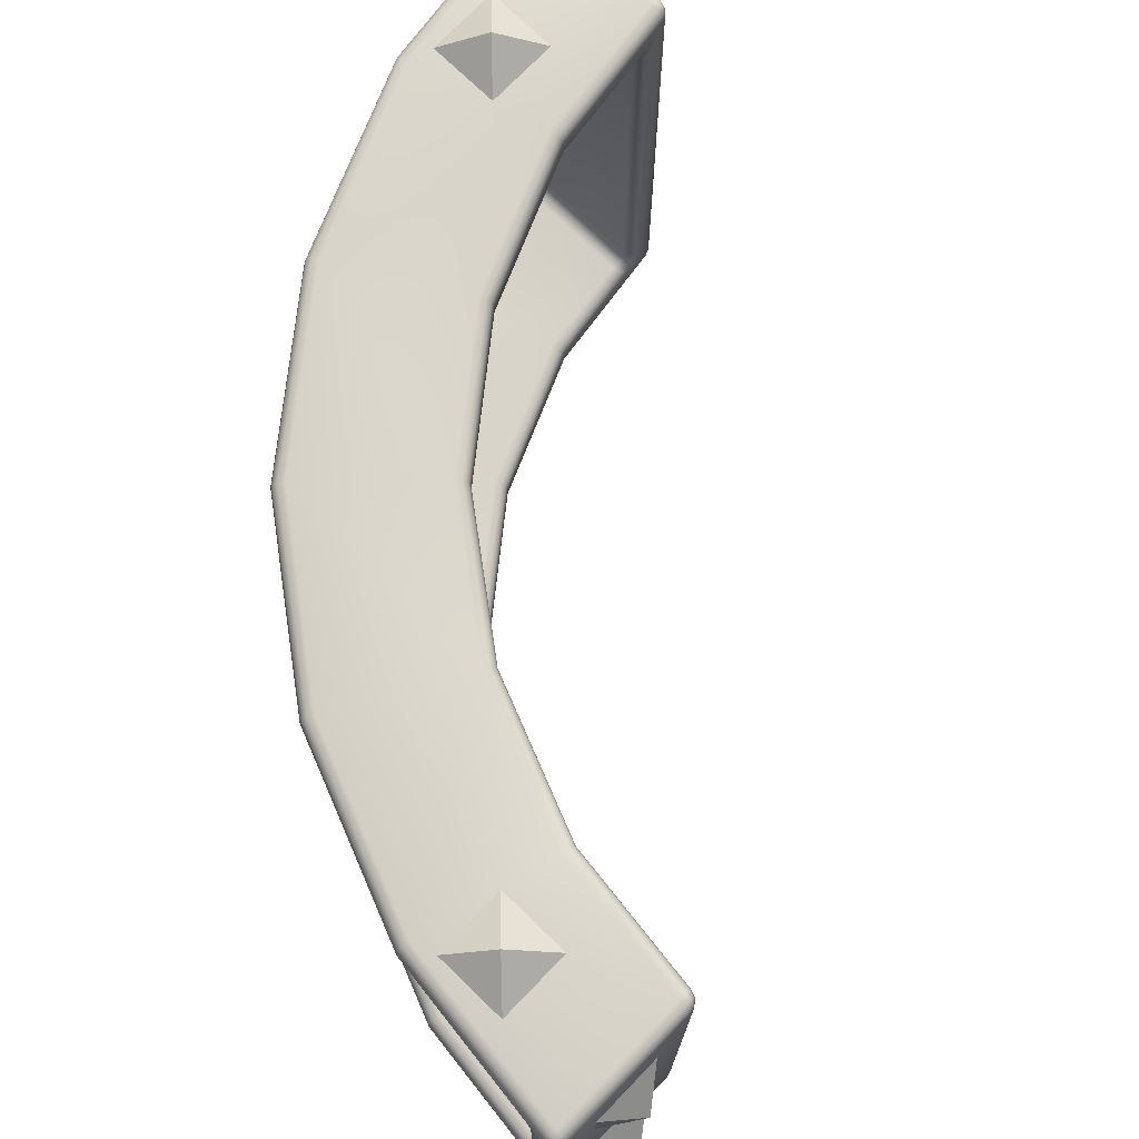
<metadata>
{"format":"obj","ext":"obj","renderer":"f3d","projection":"perspective","resolution":1024,"background":"white","views":[{"elev":74.1,"azim":134.0,"up":"+Y"}]}
</metadata>
<code>
v 0.6252 1.35 1.449
v 0.6 1.4 1.405
v 0.6126 1.357 1.427
v 0.6034 1.375 1.411
v 0.08296 1.35 1.674
v 0.0694 1.4 1.625
v 0.07618 1.357 1.649
v 0.07122 1.375 1.632
v 1.405 1.4 0.6
v 1.449 1.35 0.6252
v 1.411 1.375 0.6034
v 1.427 1.357 0.6126
v 1.091 1.35 1.091
v 1.056 1.4 1.056
v 1.073 1.357 1.073
v 1.06 1.375 1.06
v -0.4504 1.45 1.693
v -0.5 1.45 1.75
v -0.45 1.5 1.744
v -0.4753 1.45 1.703
v -0.4503 1.475 1.7
v -0.4741 1.474 1.71
v -0.4932 1.475 1.749
v -0.4935 1.45 1.724
v -0.4869 1.474 1.724
v -0.4501 1.493 1.719
v -0.4749 1.493 1.747
v -0.474 1.487 1.723
v 1.744 1.5 -0.45
v 1.75 1.45 -0.5
v 1.693 1.45 -0.4504
v 1.747 1.493 -0.4749
v 1.719 1.493 -0.4501
v 1.723 1.487 -0.474
v 1.724 1.45 -0.4935
v 1.749 1.475 -0.4932
v 1.724 1.474 -0.4869
v 1.7 1.475 -0.4503
v 1.703 1.45 -0.4753
v 1.71 1.474 -0.4741
v -0.45 -0.5 1.744
v -0.5 -0.45 1.75
v -0.4504 -0.45 1.693
v -0.4749 -0.4933 1.747
v -0.4501 -0.4933 1.719
v -0.474 -0.4868 1.723
v -0.4935 -0.45 1.724
v -0.4932 -0.475 1.749
v -0.4869 -0.4739 1.724
v -0.4503 -0.475 1.7
v -0.4753 -0.45 1.703
v -0.4741 -0.4739 1.71
v 1.744 -0.5 -0.45
v 1.693 -0.45 -0.4504
v 1.75 -0.45 -0.5
v 1.719 -0.4933 -0.4501
v 1.747 -0.4933 -0.4749
v 1.723 -0.4868 -0.474
v 1.703 -0.45 -0.4753
v 1.7 -0.475 -0.4503
v 1.71 -0.4739 -0.4741
v 1.749 -0.475 -0.4932
v 1.724 -0.45 -0.4935
v 1.724 -0.4739 -0.4869
v 0.2111 1.35 2.156
v 0.2247 1.4 2.205
v 0.2179 1.357 2.18
v 0.2229 1.375 2.198
v 0.8748 1.35 1.881
v 0.9 1.4 1.925
v 0.8874 1.357 1.903
v 0.8966 1.375 1.919
v 1.444 1.35 1.444
v 1.48 1.4 1.48
v 1.462 1.357 1.462
v 1.475 1.375 1.475
v 1.881 1.35 0.8748
v 1.925 1.4 0.9
v 1.903 1.357 0.8874
v 1.919 1.375 0.8966
v 2.156 1.35 0.2111
v 2.205 1.4 0.2247
v 2.18 1.357 0.2179
v 2.198 1.375 0.2229
v 2.205 -0.4 0.2247
v 2.156 -0.35 0.2111
v 2.198 -0.375 0.2229
v 2.18 -0.3567 0.2179
v 1.925 -0.4 0.9
v 1.881 -0.35 0.8748
v 1.919 -0.375 0.8966
v 1.903 -0.3567 0.8874
v 1.48 -0.4 1.48
v 1.444 -0.35 1.444
v 1.475 -0.375 1.475
v 1.462 -0.3567 1.462
v 0.9 -0.4 1.925
v 0.8748 -0.35 1.881
v 0.8966 -0.375 1.919
v 0.8874 -0.3567 1.903
v 0.2247 -0.4 2.205
v 0.2111 -0.35 2.156
v 0.2229 -0.375 2.198
v 0.2179 -0.3567 2.18
v 1.625 1.4 0.0694
v 1.674 1.35 0.08296
v 1.632 1.375 0.07122
v 1.649 1.357 0.07618
v 1.674 -0.35 0.08296
v 1.625 -0.4 0.0694
v 1.649 -0.3567 0.07618
v 1.632 -0.375 0.07122
v 1.449 -0.35 0.6252
v 1.405 -0.4 0.6
v 1.427 -0.3567 0.6126
v 1.411 -0.375 0.6034
v 1.056 -0.45 1.056
v 1.091 -0.5 1.091
v 1.06 -0.475 1.06
v 1.073 -0.4933 1.073
v 0.6 -0.4 1.405
v 0.6252 -0.35 1.449
v 0.6034 -0.375 1.411
v 0.6126 -0.3567 1.427
v 0.0694 -0.4 1.625
v 0.08296 -0.35 1.674
v 0.07122 -0.375 1.632
v 0.07618 -0.3567 1.649
v 1.449 1.5 0.6252
v 1.405 1.45 0.6
v 1.427 1.493 0.6126
v 1.411 1.475 0.6034
v 1.056 1.45 1.056
v 1.091 1.5 1.091
v 1.06 1.475 1.06
v 1.073 1.493 1.073
v 0.6252 -0.5 1.449
v 0.6 -0.45 1.405
v 0.6126 -0.4933 1.427
v 0.6034 -0.475 1.411
v 1.091 -0.35 1.091
v 1.056 -0.4 1.056
v 1.073 -0.3567 1.073
v 1.06 -0.375 1.06
v 0.6 1.45 1.405
v 0.6252 1.5 1.449
v 0.6034 1.475 1.411
v 0.6126 1.493 1.427
v 0.08246 -0.5 1.674
v 0.0694 -0.45 1.625
v 0.07593 -0.4933 1.649
v 0.07115 -0.475 1.632
v 0.0694 1.45 1.625
v 0.08246 1.5 1.674
v 0.07115 1.475 1.632
v 0.07593 1.493 1.649
v 0.2247 1.45 2.205
v 0.2116 1.5 2.156
v 0.2229 1.475 2.198
v 0.2182 1.493 2.18
v -0.45 1.5 2.243
v -0.5 1.45 2.25
v -0.4504 1.45 2.293
v -0.4749 1.493 2.246
v -0.4501 1.493 2.268
v -0.474 1.487 2.27
v -0.4935 1.45 2.274
v -0.4932 1.475 2.249
v -0.4869 1.474 2.272
v -0.4503 1.475 2.287
v -0.4753 1.45 2.29
v -0.4741 1.474 2.283
v -0.45 -0.5 2.243
v -0.4504 -0.45 2.293
v -0.5 -0.45 2.25
v -0.4501 -0.4933 2.268
v -0.4749 -0.4933 2.246
v -0.474 -0.4868 2.27
v -0.4753 -0.45 2.29
v -0.4503 -0.475 2.287
v -0.4741 -0.4739 2.283
v -0.4932 -0.475 2.249
v -0.4935 -0.45 2.274
v -0.4869 -0.4739 2.272
v 0.2116 -0.5 2.156
v 0.2247 -0.45 2.205
v 0.2182 -0.4933 2.18
v 0.2229 -0.475 2.198
v 0.9 1.45 1.925
v 0.8748 1.5 1.881
v 0.8966 1.475 1.919
v 0.8874 1.493 1.903
v 0.8748 -0.5 1.881
v 0.9 -0.45 1.925
v 0.8874 -0.4933 1.903
v 0.8966 -0.475 1.919
v 1.48 1.45 1.48
v 1.444 1.5 1.444
v 1.475 1.475 1.475
v 1.462 1.493 1.462
v 1.444 -0.5 1.444
v 1.48 -0.45 1.48
v 1.462 -0.4933 1.462
v 1.475 -0.475 1.475
v 1.925 1.45 0.9
v 1.881 1.5 0.8748
v 1.919 1.475 0.8966
v 1.903 1.493 0.8874
v 1.881 -0.5 0.8748
v 1.925 -0.45 0.9
v 1.903 -0.4933 0.8874
v 1.919 -0.475 0.8966
v 2.205 1.45 0.2247
v 2.156 1.5 0.2116
v 2.198 1.475 0.2229
v 2.18 1.493 0.2182
v 2.156 -0.5 0.2116
v 2.205 -0.45 0.2247
v 2.18 -0.4933 0.2182
v 2.198 -0.475 0.2229
v 2.25 1.45 -0.5
v 2.243 1.5 -0.45
v 2.293 1.45 -0.4504
v 2.249 1.475 -0.4932
v 2.274 1.45 -0.4935
v 2.272 1.474 -0.4869
v 2.268 1.493 -0.4501
v 2.246 1.493 -0.4749
v 2.27 1.487 -0.474
v 2.29 1.45 -0.4753
v 2.287 1.475 -0.4503
v 2.283 1.474 -0.4741
v 2.25 -0.45 -0.5
v 2.293 -0.45 -0.4504
v 2.243 -0.5 -0.45
v 2.274 -0.45 -0.4935
v 2.249 -0.475 -0.4932
v 2.272 -0.4739 -0.4869
v 2.287 -0.475 -0.4503
v 2.29 -0.45 -0.4753
v 2.283 -0.4739 -0.4741
v 2.246 -0.4933 -0.4749
v 2.268 -0.4933 -0.4501
v 2.27 -0.4868 -0.474
v 1.405 -0.45 0.6
v 1.449 -0.5 0.6252
v 1.411 -0.475 0.6034
v 1.427 -0.4933 0.6126
v 1.674 1.5 0.08246
v 1.625 1.45 0.0694
v 1.649 1.493 0.07593
v 1.632 1.475 0.07115
v 1.674 -0.5 0.08246
v 1.625 -0.45 0.0694
v 1.649 -0.4933 0.07593
v 1.632 -0.475 0.07115
v -0.4009 1.342 2.287
v -0.3422 1.4 2.279
v -0.393 1.371 2.286
v -0.3715 1.392 2.283
v -0.3513 1.293 2.23
v -0.2948 1.35 2.223
v -0.3437 1.322 2.229
v -0.323 1.342 2.226
v -0.3761 1.317 2.277
v -0.3179 1.375 2.269
v -0.3683 1.346 2.276
v -0.347 1.367 2.273
v -0.3579 1.3 2.256
v -0.3007 1.357 2.249
v -0.3503 1.328 2.255
v -0.3293 1.349 2.252
v 2.223 1.35 -0.2948
v 2.23 1.293 -0.3513
v 2.226 1.342 -0.323
v 2.229 1.322 -0.3437
v 2.279 1.4 -0.3422
v 2.287 1.342 -0.4009
v 2.283 1.392 -0.3715
v 2.286 1.371 -0.393
v 2.249 1.357 -0.3007
v 2.256 1.3 -0.3579
v 2.252 1.349 -0.3293
v 2.255 1.328 -0.3503
v 2.269 1.375 -0.3179
v 2.277 1.317 -0.3761
v 2.273 1.367 -0.347
v 2.276 1.346 -0.3683
v 2.287 -0.3418 -0.4009
v 2.279 -0.4 -0.3422
v 2.286 -0.3709 -0.393
v 2.283 -0.3922 -0.3715
v 2.23 -0.2934 -0.3513
v 2.223 -0.35 -0.2948
v 2.229 -0.3217 -0.3437
v 2.226 -0.3424 -0.323
v 2.277 -0.3172 -0.3761
v 2.269 -0.375 -0.3179
v 2.276 -0.3461 -0.3683
v 2.273 -0.3673 -0.347
v 2.256 -0.2996 -0.3579
v 2.249 -0.3567 -0.3007
v 2.255 -0.3282 -0.3503
v 2.252 -0.3491 -0.3293
v -0.3422 -0.4 2.279
v -0.4009 -0.3418 2.287
v -0.3715 -0.3922 2.283
v -0.393 -0.3709 2.286
v -0.2948 -0.35 2.223
v -0.3513 -0.2934 2.23
v -0.323 -0.3424 2.226
v -0.3437 -0.3217 2.229
v -0.3179 -0.375 2.269
v -0.3761 -0.3172 2.277
v -0.347 -0.3673 2.273
v -0.3683 -0.3461 2.276
v -0.3007 -0.3567 2.249
v -0.3579 -0.2996 2.256
v -0.3293 -0.3491 2.252
v -0.3503 -0.3282 2.255
v -0.3432 1.4 1.679
v -0.4009 1.341 1.687
v -0.372 1.392 1.683
v -0.3931 1.371 1.686
v -0.295 1.35 1.723
v -0.3513 1.293 1.731
v -0.3231 1.342 1.727
v -0.3437 1.322 1.73
v -0.3761 1.317 1.69
v -0.3189 1.375 1.683
v -0.3684 1.346 1.689
v -0.3475 1.367 1.687
v -0.3579 1.299 1.706
v -0.3014 1.357 1.699
v -0.3503 1.328 1.705
v -0.3296 1.349 1.703
v -0.3513 -0.2933 1.731
v -0.295 -0.35 1.723
v -0.3437 -0.3216 1.73
v -0.3231 -0.3424 1.727
v -0.4009 -0.3413 1.687
v -0.3432 -0.4 1.679
v -0.3931 -0.3706 1.686
v -0.372 -0.3921 1.683
v -0.3014 -0.3567 1.699
v -0.3579 -0.2994 1.706
v -0.3296 -0.349 1.703
v -0.3503 -0.3281 1.705
v -0.3189 -0.375 1.683
v -0.3761 -0.3168 1.69
v -0.3475 -0.3672 1.687
v -0.3684 -0.3459 1.689
v 1.731 1.293 -0.3513
v 1.723 1.35 -0.295
v 1.73 1.322 -0.3437
v 1.727 1.342 -0.3231
v 1.687 1.341 -0.4009
v 1.679 1.4 -0.3432
v 1.686 1.371 -0.3931
v 1.683 1.392 -0.372
v 1.699 1.357 -0.3014
v 1.706 1.299 -0.3579
v 1.703 1.349 -0.3296
v 1.705 1.328 -0.3503
v 1.683 1.375 -0.3189
v 1.69 1.317 -0.3761
v 1.687 1.367 -0.3475
v 1.689 1.346 -0.3684
v 1.679 -0.4 -0.3432
v 1.687 -0.3413 -0.4009
v 1.683 -0.3921 -0.372
v 1.686 -0.3706 -0.3931
v 1.723 -0.35 -0.295
v 1.731 -0.2933 -0.3513
v 1.727 -0.3424 -0.3231
v 1.73 -0.3216 -0.3437
v 1.69 -0.3168 -0.3761
v 1.683 -0.375 -0.3189
v 1.689 -0.3459 -0.3684
v 1.687 -0.3672 -0.3475
v 1.706 -0.2994 -0.3579
v 1.699 -0.3567 -0.3014
v 1.705 -0.3281 -0.3503
v 1.703 -0.349 -0.3296
v 0.13 -0.5 1.87
v 0.13 -0.5 2.13
v -0 -0.6 2
v -0.13 -0.5 2.13
v -0.13 -0.5 1.87
v 2.13 -0.5 -0.13
v 2.13 -0.5 0.13
v 2 -0.6 0
v 1.87 -0.5 0.13
v 1.87 -0.5 -0.13
v -0.13 1.5 2.13
v 0.13 1.5 2.13
v 0 1.6 2
v 0.13 1.5 1.87
v -0.13 1.5 1.87
v 1.87 1.5 0.13
v 2.13 1.5 0.13
v 2 1.6 -0
v 2.13 1.5 -0.13
v 1.87 1.5 -0.13
v 2.13 0.13 -0.5
v 2.13 -0.13 -0.5
v 2 -0 -0.6
v 1.87 -0.13 -0.5
v 1.87 0.13 -0.5
v -0.5 -0.13 1.87
v -0.5 -0.13 2.13
v -0.6 0 2
v -0.5 0.13 2.13
v -0.5 0.13 1.87
v 2.13 1.13 -0.5
v 2.13 0.87 -0.5
v 2 1 -0.6
v 1.87 0.87 -0.5
v 1.87 1.13 -0.5
v -0.5 0.87 1.87
v -0.5 0.87 2.13
v -0.6 1 2
v -0.5 1.13 2.13
v -0.5 1.13 1.87
f 89 218 85
f 6 145 2
f 30 233 55
f 362 377 381
f 162 42 175
f 318 261 269
f 9 250 105
f 121 150 125
f 68 270 67
f 325 7 5
f 286 301 297
f 74 189 70
f 110 245 114
f 78 197 74
f 101 194 97
f 82 205 78
f 97 202 93
f 87 302 88
f 93 210 89
f 83 273 281
f 73 13 10
f 14 130 9
f 142 138 121
f 134 146 190
f 114 117 142
f 193 137 118
f 70 157 66
f 20 21 17
f 24 22 20
f 23 24 18
f 27 25 23
f 19 28 27
f 26 22 28
f 22 25 28
f 29 34 33
f 32 37 34
f 35 36 30
f 39 37 35
f 38 39 31
f 33 40 38
f 34 37 40
f 41 46 45
f 44 49 46
f 47 48 42
f 47 52 49
f 50 51 43
f 45 52 50
f 46 49 52
f 53 58 57
f 56 61 58
f 59 60 54
f 63 61 59
f 62 63 55
f 57 64 62
f 58 61 64
f 164 165 161
f 168 166 164
f 162 169 168
f 171 169 167
f 163 172 171
f 170 166 172
f 166 169 172
f 176 177 173
f 180 178 176
f 174 181 180
f 183 181 179
f 175 184 183
f 182 178 184
f 178 181 184
f 221 226 225
f 224 229 226
f 227 228 222
f 231 229 227
f 223 232 231
f 230 226 232
f 226 229 232
f 233 238 237
f 240 238 236
f 234 241 240
f 239 244 241
f 242 243 235
f 237 244 242
f 238 241 244
f 133 132 130
f 135 131 132
f 136 129 131
f 222 32 29
f 228 36 32
f 224 30 36
f 173 44 41
f 177 48 44
f 182 42 48
f 235 57 242
f 242 62 237
f 237 55 233
f 117 140 138
f 119 139 140
f 120 137 139
f 55 35 30
f 63 39 35
f 59 31 39
f 145 135 133
f 135 148 136
f 136 146 134
f 138 152 150
f 140 151 152
f 139 149 151
f 153 147 145
f 155 148 147
f 156 146 148
f 161 160 158
f 165 159 160
f 170 157 159
f 175 167 162
f 183 171 167
f 179 163 171
f 173 187 176
f 176 188 180
f 180 186 174
f 190 160 192
f 192 159 191
f 159 189 191
f 193 187 185
f 195 188 187
f 196 186 188
f 198 192 200
f 192 199 200
f 191 197 199
f 201 195 193
f 203 196 195
f 204 194 196
f 198 208 206
f 200 207 208
f 199 205 207
f 201 211 203
f 203 212 204
f 212 202 204
f 206 216 214
f 208 215 216
f 207 213 215
f 209 219 211
f 211 220 212
f 220 210 212
f 222 216 227
f 227 215 231
f 231 213 223
f 235 219 217
f 243 220 219
f 239 218 220
f 221 236 233
f 225 240 236
f 230 234 240
f 334 8 7
f 338 128 345
f 341 43 17
f 153 21 155
f 155 26 156
f 156 19 154
f 117 247 119
f 119 248 120
f 120 246 118
f 130 252 250
f 132 251 252
f 131 249 251
f 245 256 247
f 256 248 247
f 255 246 248
f 354 108 361
f 361 107 365
f 357 31 54
f 10 15 12
f 12 16 11
f 16 9 11
f 141 124 122
f 143 123 124
f 144 121 123
f 1 15 13
f 3 16 15
f 16 2 14
f 126 124 128
f 128 123 127
f 127 121 125
f 5 3 1
f 7 4 3
f 8 2 4
f 306 265 257
f 314 269 265
f 326 310 337
f 306 163 174
f 282 293 301
f 67 262 65
f 104 309 317
f 330 6 8
f 103 317 313
f 66 72 70
f 68 71 72
f 67 69 71
f 101 99 103
f 103 100 104
f 104 98 102
f 70 76 74
f 76 71 75
f 71 73 75
f 97 95 99
f 95 100 99
f 100 94 98
f 74 80 78
f 80 75 79
f 79 73 77
f 93 91 95
f 91 96 95
f 92 94 96
f 82 80 84
f 84 79 83
f 83 77 81
f 85 91 89
f 87 92 91
f 88 90 92
f 278 234 223
f 85 298 87
f 278 297 289
f 88 294 86
f 101 313 305
f 94 141 122
f 82 285 277
f 84 281 285
f 274 374 293
f 349 125 342
f 353 381 374
f 345 127 349
f 337 333 326
f 346 329 333
f 350 322 329
f 113 143 141
f 115 144 143
f 116 142 144
f 106 12 108
f 108 11 107
f 107 9 105
f 109 115 113
f 111 116 115
f 112 114 116
f 365 105 358
f 378 110 112
f 366 370 377
f 382 112 111
f 373 111 109
f 161 27 164
f 164 23 168
f 168 18 162
f 18 47 42
f 24 51 47
f 20 43 51
f 150 50 43
f 152 45 50
f 151 41 45
f 250 38 31
f 252 33 38
f 251 29 33
f 254 60 256
f 256 56 255
f 255 53 253
f 2 133 14
f 334 327 336
f 327 335 336
f 328 333 335
f 345 340 338
f 340 348 339
f 339 346 337
f 330 336 332
f 336 331 332
f 335 329 331
f 349 347 345
f 347 352 348
f 348 350 346
f 321 332 323
f 332 324 323
f 331 322 324
f 342 351 349
f 351 343 352
f 352 341 350
f 382 375 384
f 375 383 384
f 376 381 383
f 361 356 354
f 356 364 355
f 355 362 353
f 378 384 380
f 384 379 380
f 383 377 379
f 365 363 361
f 363 368 364
f 364 366 362
f 369 380 371
f 380 372 371
f 379 370 372
f 358 367 365
f 367 359 368
f 368 357 366
f 257 267 259
f 267 260 259
f 268 258 260
f 265 271 267
f 271 268 267
f 272 266 268
f 269 263 271
f 263 272 271
f 264 270 272
f 305 315 307
f 307 316 308
f 316 306 308
f 313 319 315
f 315 320 316
f 320 314 316
f 317 311 319
f 319 312 320
f 312 318 320
f 278 288 286
f 288 279 287
f 287 277 285
f 286 284 282
f 284 287 283
f 283 285 281
f 282 276 274
f 276 283 275
f 275 281 273
f 289 299 291
f 299 292 291
f 300 290 292
f 297 303 299
f 303 300 299
f 304 298 300
f 301 295 303
f 295 304 303
f 296 302 304
f 326 263 261
f 328 264 263
f 327 262 264
f 353 276 355
f 355 275 356
f 356 273 354
f 309 340 311
f 311 339 312
f 312 337 310
f 294 375 373
f 296 376 375
f 295 374 376
f 66 266 68
f 89 210 218
f 6 153 145
f 30 221 233
f 362 366 377
f 162 18 42
f 318 310 261
f 9 130 250
f 121 138 150
f 68 266 270
f 325 334 7
f 286 282 301
f 74 197 189
f 110 254 245
f 78 205 197
f 101 186 194
f 82 213 205
f 97 194 202
f 87 298 302
f 93 202 210
f 83 81 273
f 69 65 5
f 65 262 325
f 69 5 1
f 325 5 65
f 73 69 1
f 81 77 106
f 77 73 10
f 106 77 10
f 354 273 81
f 106 354 81
f 73 1 13
f 14 133 130
f 142 117 138
f 154 19 161
f 161 158 154
f 158 190 154
f 190 198 134
f 198 206 129
f 206 214 129
f 214 222 249
f 129 214 249
f 222 29 249
f 198 129 134
f 146 154 190
f 114 245 117
f 173 41 149
f 173 149 185
f 149 137 185
f 193 185 137
f 209 201 246
f 201 193 118
f 246 201 118
f 235 217 253
f 217 209 246
f 253 53 235
f 246 253 217
f 70 189 157
f 20 22 21
f 24 25 22
f 23 25 24
f 27 28 25
f 19 26 28
f 26 21 22
f 29 32 34
f 32 36 37
f 35 37 36
f 39 40 37
f 38 40 39
f 33 34 40
f 41 44 46
f 44 48 49
f 47 49 48
f 47 51 52
f 50 52 51
f 45 46 52
f 53 56 58
f 56 60 61
f 59 61 60
f 63 64 61
f 62 64 63
f 57 58 64
f 164 166 165
f 168 169 166
f 162 167 169
f 171 172 169
f 163 170 172
f 170 165 166
f 176 178 177
f 180 181 178
f 174 179 181
f 183 184 181
f 175 182 184
f 182 177 178
f 221 224 226
f 224 228 229
f 227 229 228
f 231 232 229
f 223 230 232
f 230 225 226
f 233 236 238
f 240 241 238
f 234 239 241
f 239 243 244
f 242 244 243
f 237 238 244
f 133 135 132
f 135 136 131
f 136 134 129
f 222 228 32
f 228 224 36
f 224 221 30
f 173 177 44
f 177 182 48
f 182 175 42
f 235 53 57
f 242 57 62
f 237 62 55
f 117 119 140
f 119 120 139
f 120 118 137
f 55 63 35
f 63 59 39
f 59 54 31
f 145 147 135
f 135 147 148
f 136 148 146
f 138 140 152
f 140 139 151
f 139 137 149
f 153 155 147
f 155 156 148
f 156 154 146
f 161 165 160
f 165 170 159
f 170 163 157
f 175 183 167
f 183 179 171
f 179 174 163
f 173 185 187
f 176 187 188
f 180 188 186
f 190 158 160
f 192 160 159
f 159 157 189
f 193 195 187
f 195 196 188
f 196 194 186
f 198 190 192
f 192 191 199
f 191 189 197
f 201 203 195
f 203 204 196
f 204 202 194
f 198 200 208
f 200 199 207
f 199 197 205
f 201 209 211
f 203 211 212
f 212 210 202
f 206 208 216
f 208 207 215
f 207 205 213
f 209 217 219
f 211 219 220
f 220 218 210
f 222 214 216
f 227 216 215
f 231 215 213
f 235 243 219
f 243 239 220
f 239 234 218
f 221 225 236
f 225 230 240
f 230 223 234
f 334 330 8
f 338 126 128
f 153 6 321
f 17 153 321
f 125 150 342
f 150 43 342
f 17 321 323
f 17 323 324
f 344 342 43
f 343 344 43
f 17 324 322
f 341 343 43
f 17 322 341
f 153 17 21
f 155 21 26
f 156 26 19
f 117 245 247
f 119 247 248
f 120 248 246
f 130 132 252
f 132 131 251
f 131 129 249
f 245 254 256
f 256 255 248
f 255 253 246
f 354 106 108
f 361 108 107
f 358 105 250
f 54 254 369
f 254 110 369
f 358 250 31
f 360 358 31
f 54 369 371
f 54 371 372
f 359 360 31
f 357 359 31
f 54 372 370
f 370 357 54
f 10 13 15
f 12 15 16
f 16 14 9
f 141 143 124
f 143 144 123
f 144 142 121
f 1 3 15
f 3 4 16
f 16 4 2
f 126 122 124
f 128 124 123
f 127 123 121
f 5 7 3
f 7 8 4
f 8 6 2
f 306 314 265
f 314 318 269
f 326 261 310
f 258 66 157
f 174 186 305
f 186 101 305
f 258 157 163
f 260 258 163
f 174 305 307
f 174 307 308
f 259 260 163
f 257 259 163
f 174 308 306
f 306 257 163
f 282 274 293
f 67 270 262
f 104 102 309
f 330 321 6
f 103 104 317
f 66 68 72
f 68 67 71
f 67 65 69
f 101 97 99
f 103 99 100
f 104 100 98
f 70 72 76
f 76 72 71
f 71 69 73
f 97 93 95
f 95 96 100
f 100 96 94
f 74 76 80
f 80 76 75
f 79 75 73
f 93 89 91
f 91 92 96
f 92 90 94
f 82 78 80
f 84 80 79
f 83 79 77
f 85 87 91
f 87 88 92
f 88 86 90
f 290 85 218
f 223 213 277
f 213 82 277
f 290 218 234
f 292 290 234
f 223 277 279
f 223 279 280
f 291 292 234
f 289 291 234
f 223 280 278
f 278 289 234
f 85 290 298
f 278 286 297
f 88 302 294
f 101 103 313
f 90 86 109
f 86 294 373
f 90 109 113
f 373 109 86
f 94 90 113
f 102 98 126
f 98 94 122
f 126 98 122
f 338 309 102
f 126 338 102
f 94 113 141
f 82 84 285
f 84 83 281
f 274 353 374
f 349 127 125
f 353 362 381
f 345 128 127
f 337 346 333
f 346 350 329
f 350 341 322
f 113 115 143
f 115 116 144
f 116 114 142
f 106 10 12
f 108 12 11
f 107 11 9
f 109 111 115
f 111 112 116
f 112 110 114
f 365 107 105
f 378 369 110
f 366 357 370
f 382 378 112
f 373 382 111
f 161 19 27
f 164 27 23
f 168 23 18
f 18 24 47
f 24 20 51
f 20 17 43
f 150 152 50
f 152 151 45
f 151 149 41
f 250 252 38
f 252 251 33
f 251 249 29
f 254 54 60
f 256 60 56
f 255 56 53
f 2 145 133
f 334 325 327
f 327 328 335
f 328 326 333
f 345 347 340
f 340 347 348
f 339 348 346
f 330 334 336
f 336 335 331
f 335 333 329
f 349 351 347
f 347 351 352
f 348 352 350
f 321 330 332
f 332 331 324
f 331 329 322
f 342 344 351
f 351 344 343
f 352 343 341
f 382 373 375
f 375 376 383
f 376 374 381
f 361 363 356
f 356 363 364
f 355 364 362
f 378 382 384
f 384 383 379
f 383 381 377
f 365 367 363
f 363 367 368
f 364 368 366
f 369 378 380
f 380 379 372
f 379 377 370
f 358 360 367
f 367 360 359
f 368 359 357
f 257 265 267
f 267 268 260
f 268 266 258
f 265 269 271
f 271 272 268
f 272 270 266
f 269 261 263
f 263 264 272
f 264 262 270
f 305 313 315
f 307 315 316
f 316 314 306
f 313 317 319
f 315 319 320
f 320 318 314
f 317 309 311
f 319 311 312
f 312 310 318
f 278 280 288
f 288 280 279
f 287 279 277
f 286 288 284
f 284 288 287
f 283 287 285
f 282 284 276
f 276 284 283
f 275 283 281
f 289 297 299
f 299 300 292
f 300 298 290
f 297 301 303
f 303 304 300
f 304 302 298
f 301 293 295
f 295 296 304
f 296 294 302
f 326 328 263
f 328 327 264
f 327 325 262
f 353 274 276
f 355 276 275
f 356 275 273
f 309 338 340
f 311 340 339
f 312 339 337
f 294 296 375
f 296 295 376
f 295 293 374
f 66 258 266
f 385 386 387
f 386 388 387
f 388 389 387
f 389 385 387
f 390 391 392
f 391 393 392
f 393 394 392
f 394 390 392
f 395 396 397
f 396 398 397
f 398 399 397
f 399 395 397
f 400 401 402
f 401 403 402
f 403 404 402
f 404 400 402
f 405 406 407
f 406 408 407
f 408 409 407
f 409 405 407
f 410 411 412
f 411 413 412
f 413 414 412
f 414 410 412
f 415 416 417
f 416 418 417
f 418 419 417
f 419 415 417
f 420 421 422
f 421 423 422
f 423 424 422
f 424 420 422

</code>
